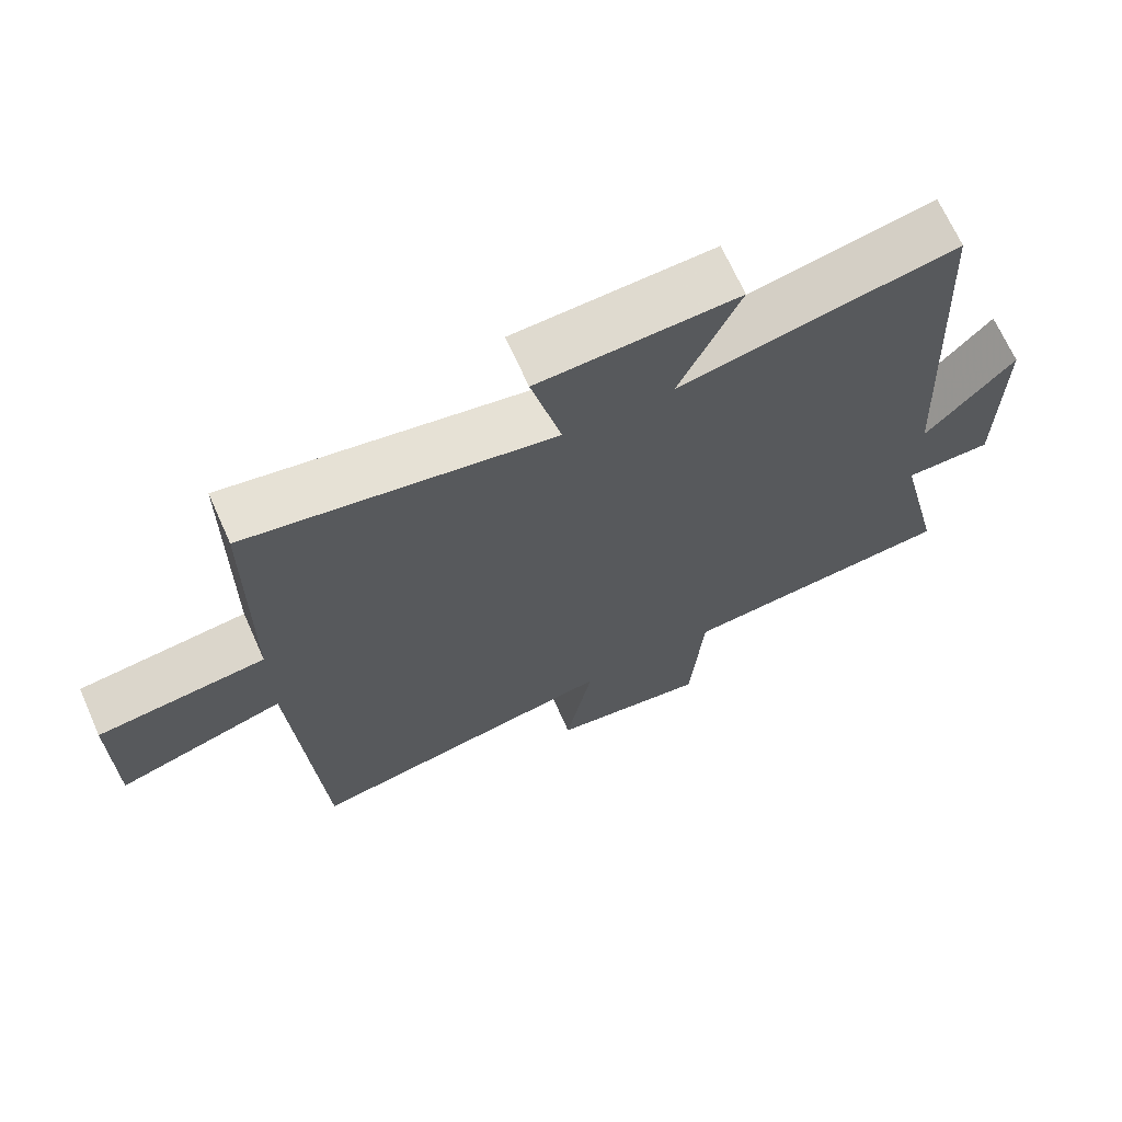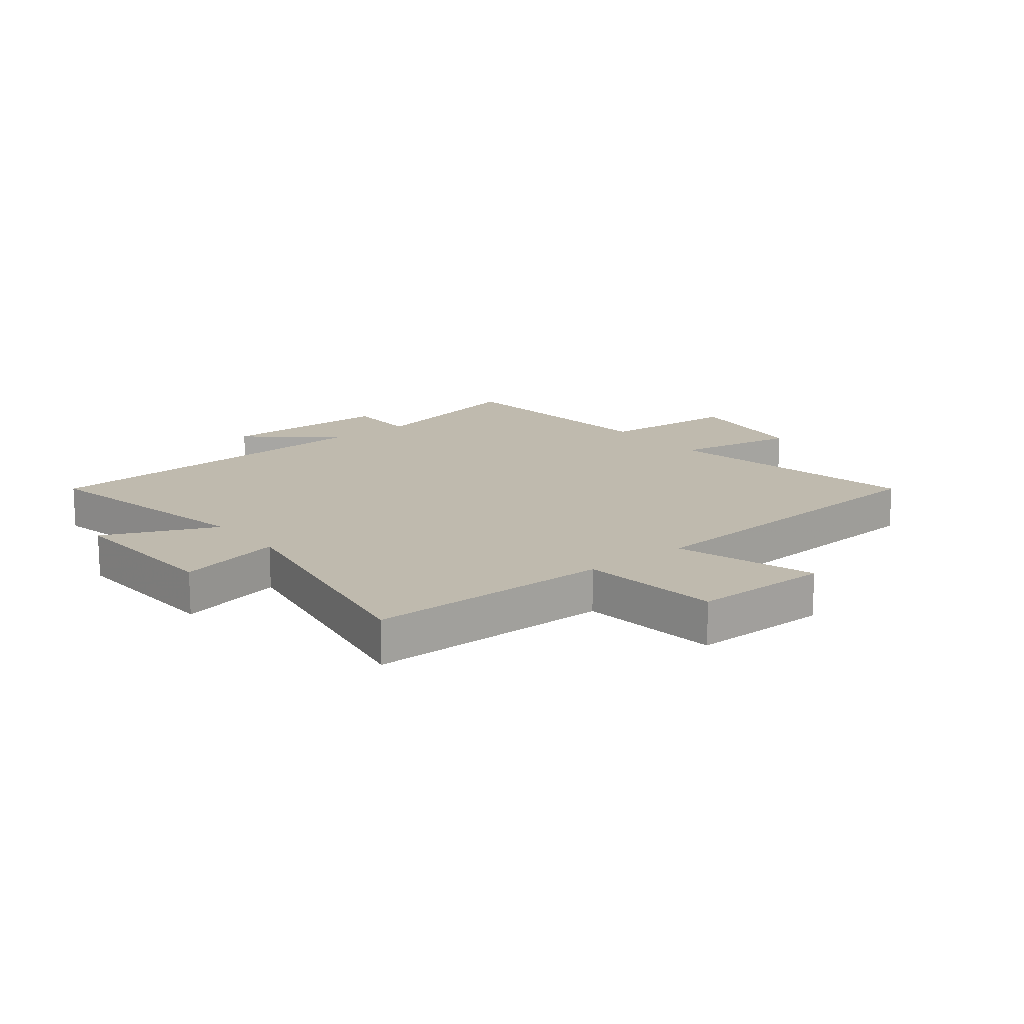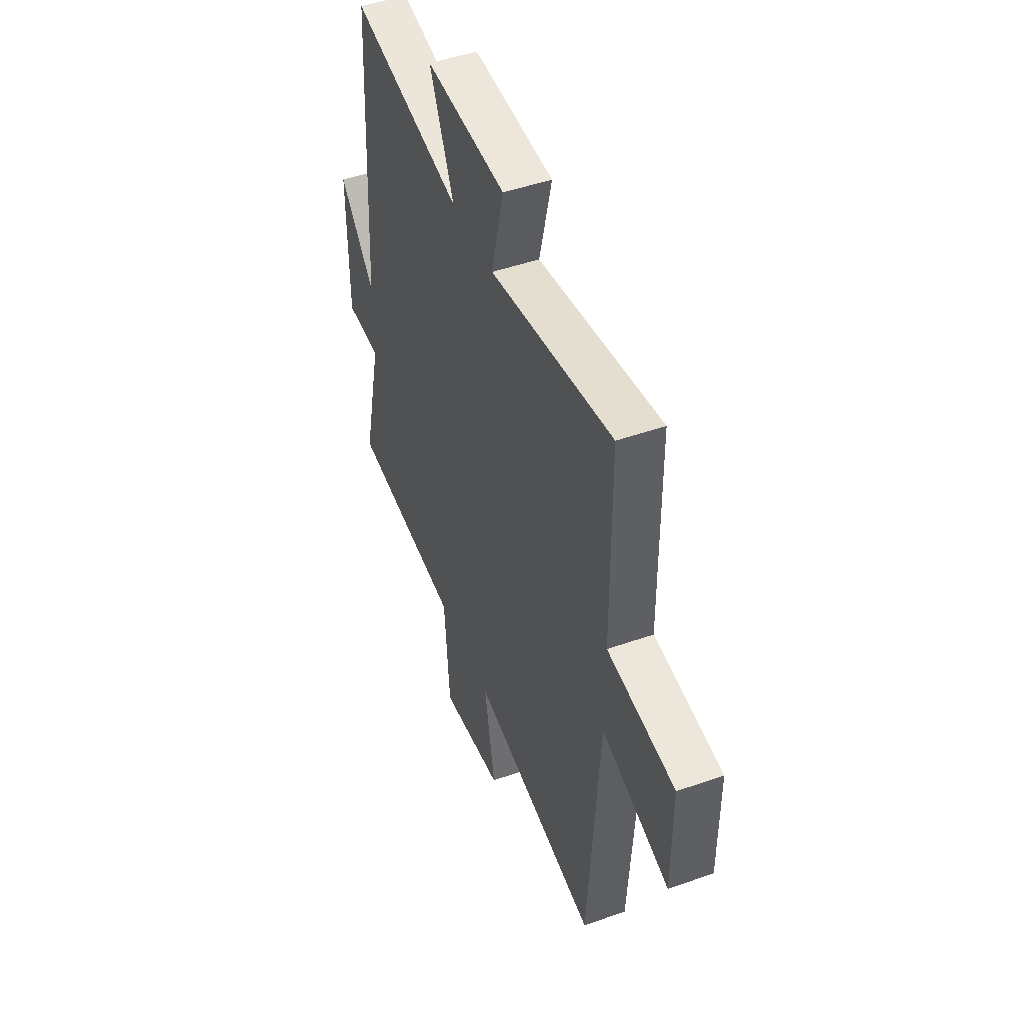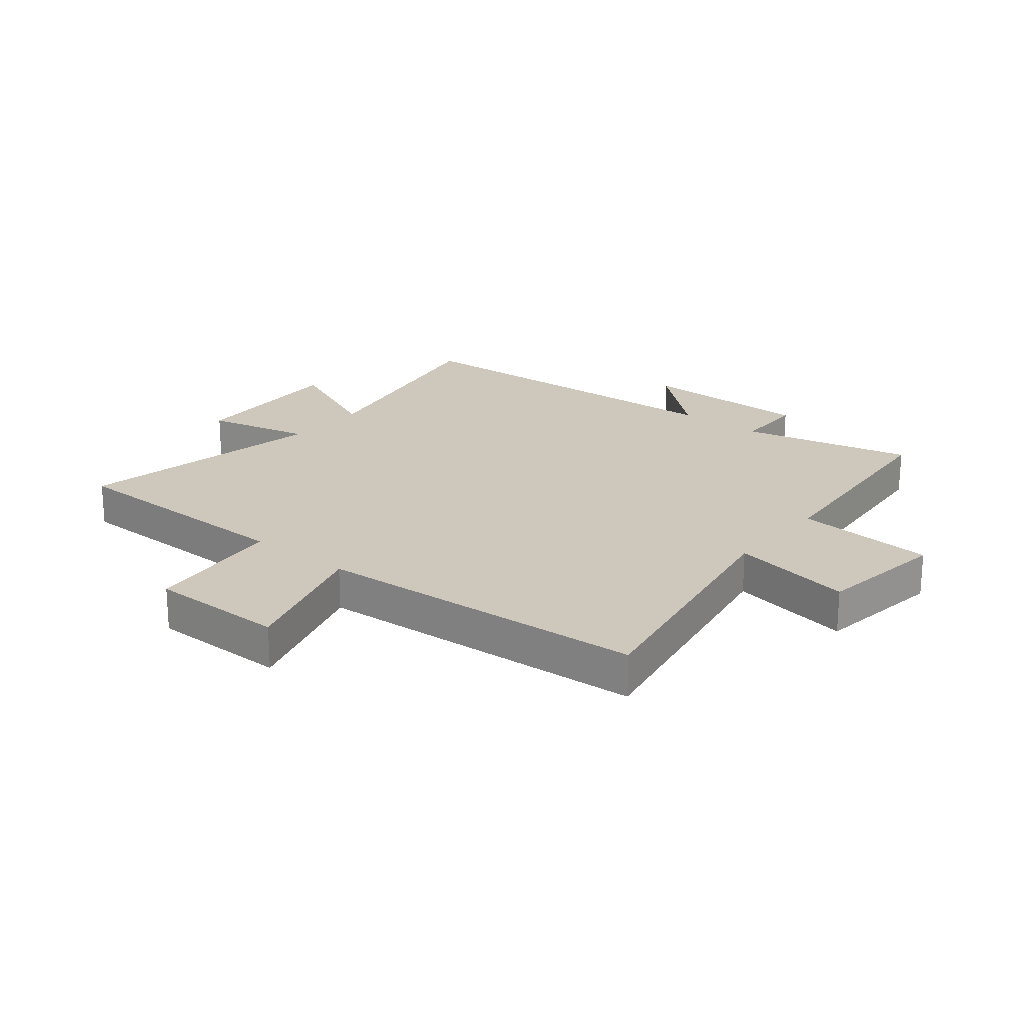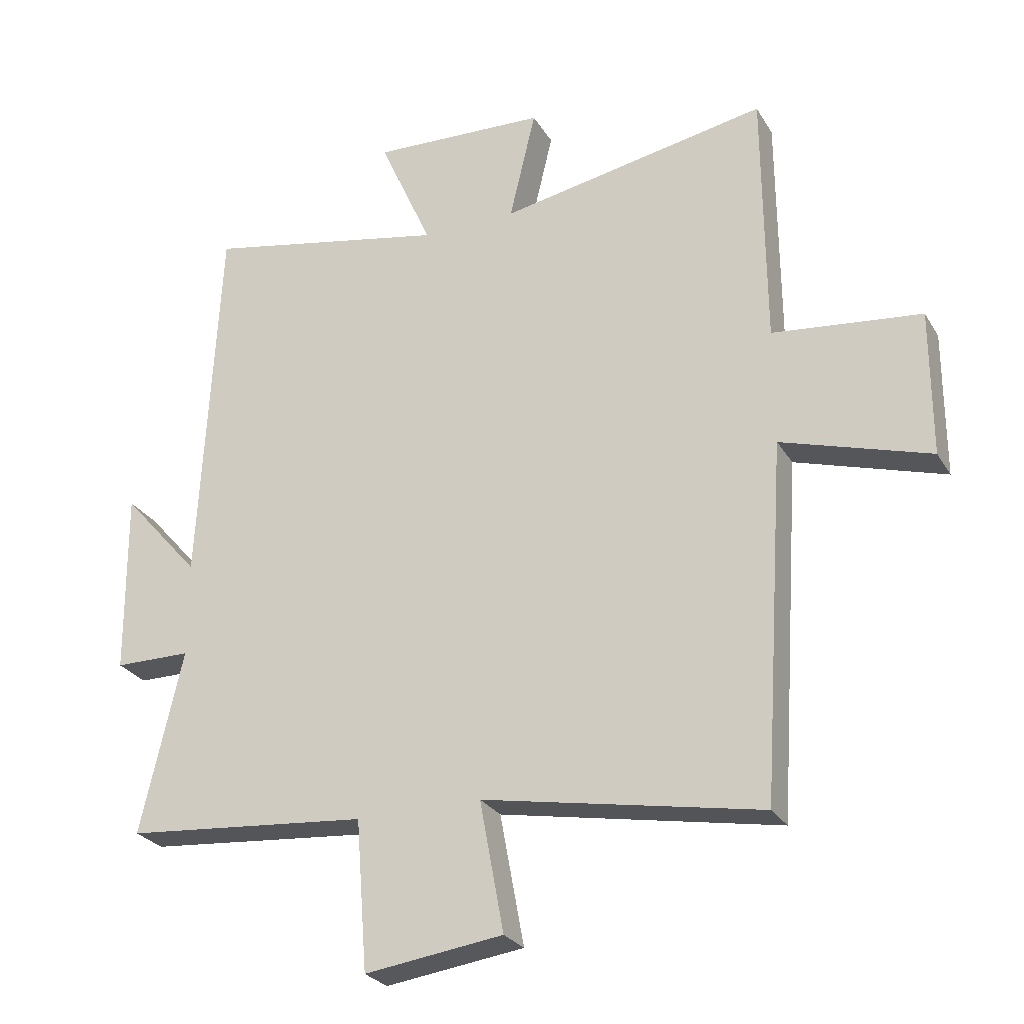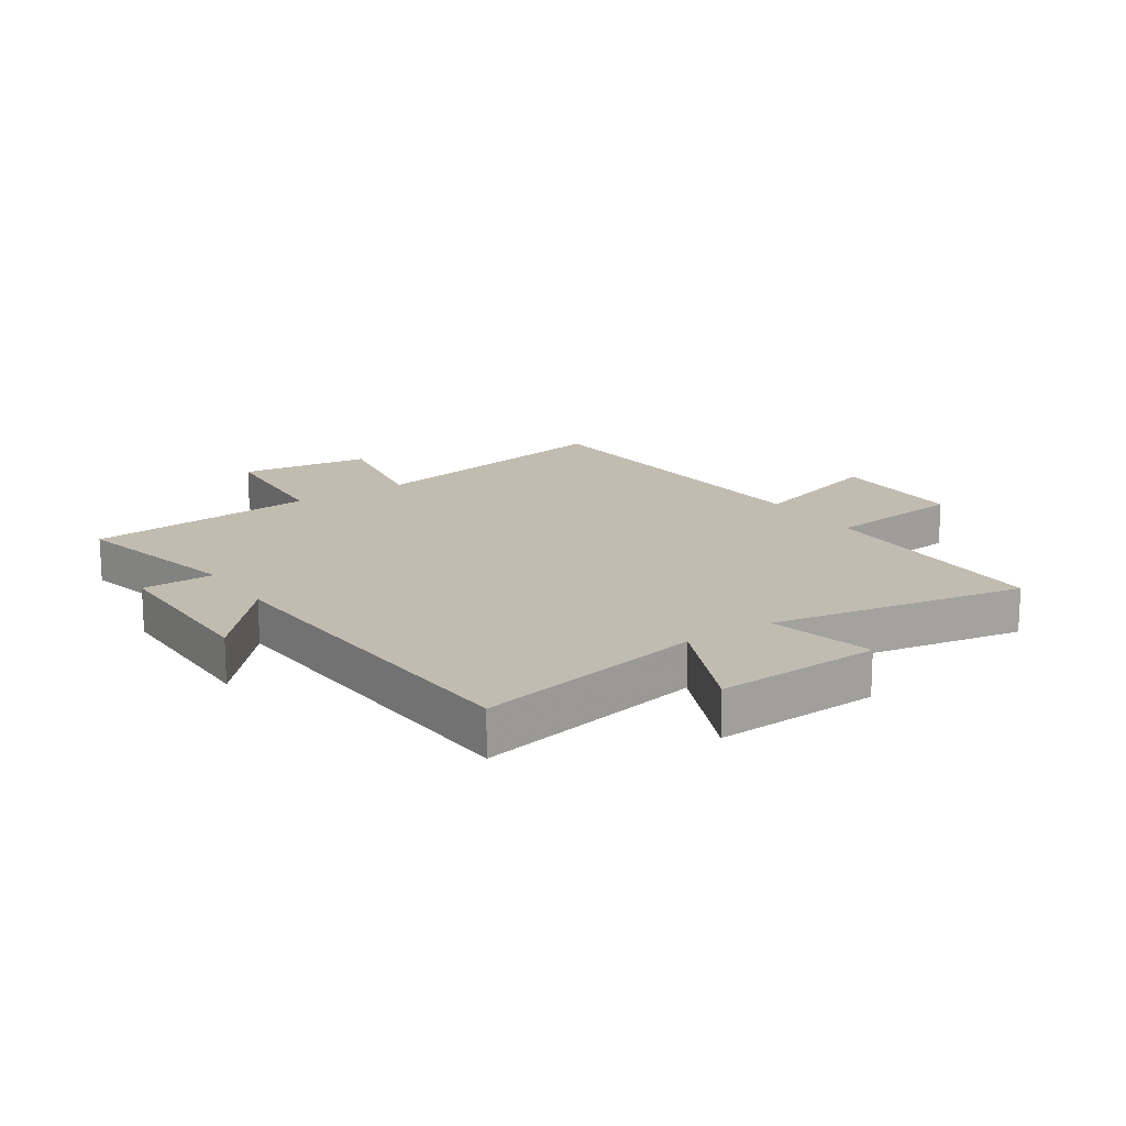
<metadata>
{"format":"obj","ext":"obj","renderer":"f3d","projection":"perspective","resolution":1024,"background":"white","views":[{"elev":68.8,"azim":155.9,"up":"+Z"},{"elev":15.5,"azim":51.2,"up":"+Y"},{"elev":48.0,"azim":68.5,"up":"+Z"},{"elev":21.8,"azim":129.2,"up":"+Y"},{"elev":-26.6,"azim":24.7,"up":"+Z"},{"elev":16.5,"azim":-33.9,"up":"+Y"}]}
</metadata>
<code>
v 0.497 0.07 0.579
v 0.5 0.07 0.168
v 0.736 0.07 0.142
v 0.736 0.07 -0.09
v 0.5 0.07 -0.018
v 0.463 0.07 -0.582
v 0.021 0.07 -0.5
v 0.059 0.07 -0.707
v -0.161 0.07 -0.737
v -0.179 0.07 -0.5
v -0.567 0.07 -0.466
v -0.5 0.07 -0.175
v -0.622 0.07 -0.174
v -0.624 0.07 0.118
v -0.5 0.07 -0.023
v -0.469 0.07 0.577
v -0.082 0.07 0.5
v -0.166 0.07 0.689
v 0.112 0.07 0.677
v 0.07 0.07 0.5
v 0.497 0 0.579
v 0.5 0 0.168
v 0.736 0 0.142
v 0.736 0 -0.09
v 0.5 0 -0.018
v 0.463 0 -0.582
v 0.021 0 -0.5
v 0.059 0 -0.707
v -0.161 0 -0.737
v -0.179 0 -0.5
v -0.567 0 -0.466
v -0.5 0 -0.175
v -0.622 0 -0.174
v -0.624 0 0.118
v -0.5 0 -0.023
v -0.469 0 0.577
v -0.082 0 0.5
v -0.166 0 0.689
v 0.112 0 0.677
v 0.07 0 0.5
f 17 18 19 20
f 15 16 17
f 15 17 20
f 12 13 14 15
f 20 1 2
f 15 20 2
f 12 15 2
f 10 11 12 2
f 7 8 9 10
f 5 6 7
f 5 7 10 2
f 2 3 4 5
f 40 39 38 37
f 37 36 35
f 40 37 35
f 35 34 33 32
f 22 21 40
f 22 40 35
f 22 35 32
f 22 32 31 30
f 30 29 28 27
f 27 26 25
f 22 30 27 25
f 25 24 23 22
f 1 21 22 2
f 2 22 23 3
f 3 23 24 4
f 4 24 25 5
f 5 25 26 6
f 6 26 27 7
f 7 27 28 8
f 8 28 29 9
f 9 29 30 10
f 10 30 31 11
f 11 31 32 12
f 12 32 33 13
f 13 33 34 14
f 14 34 35 15
f 15 35 36 16
f 16 36 37 17
f 17 37 38 18
f 18 38 39 19
f 19 39 40 20
f 20 40 21 1

</code>
